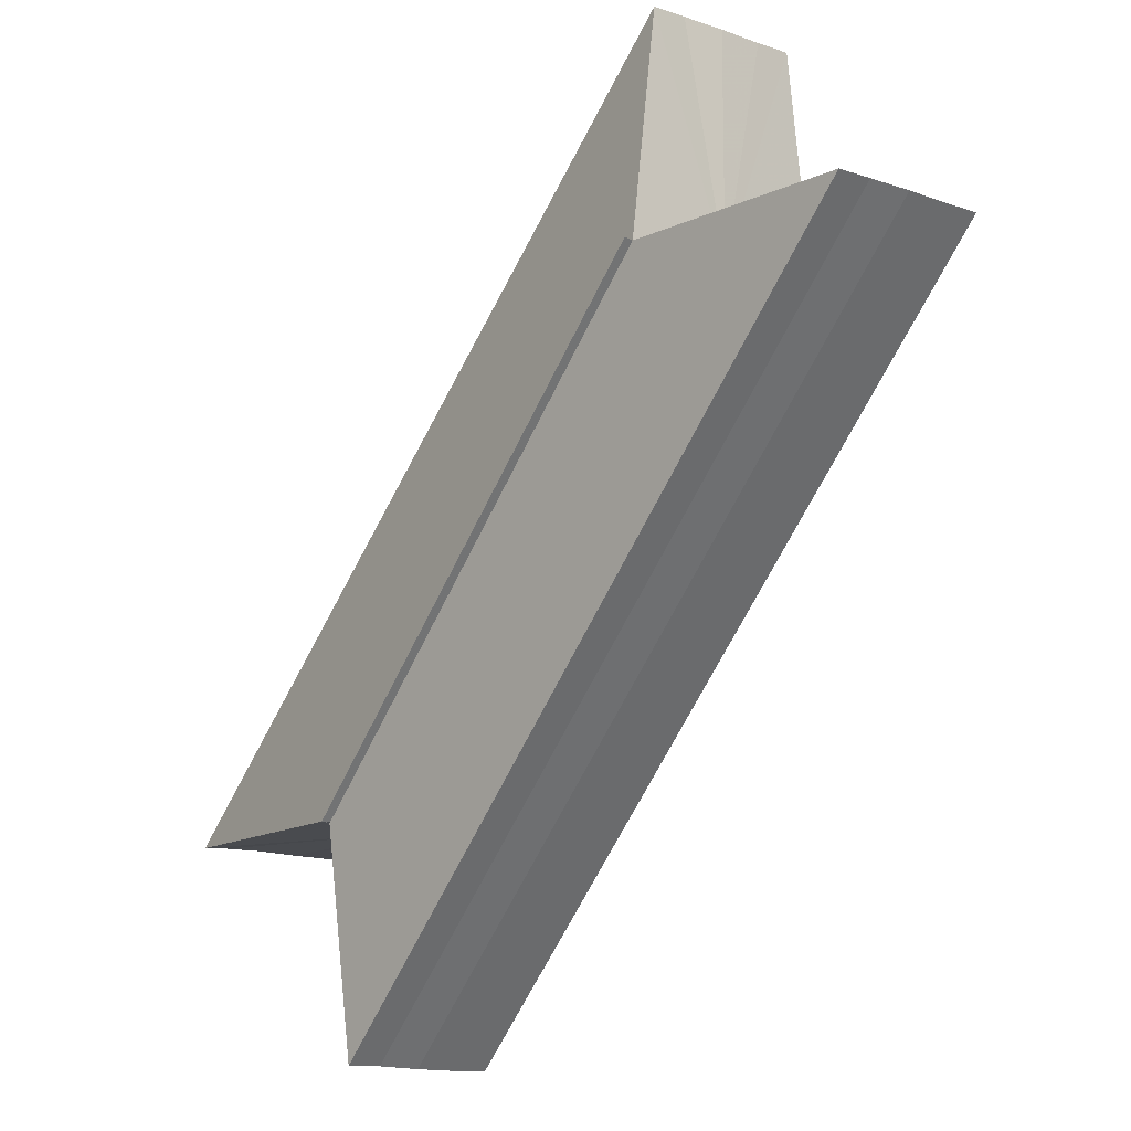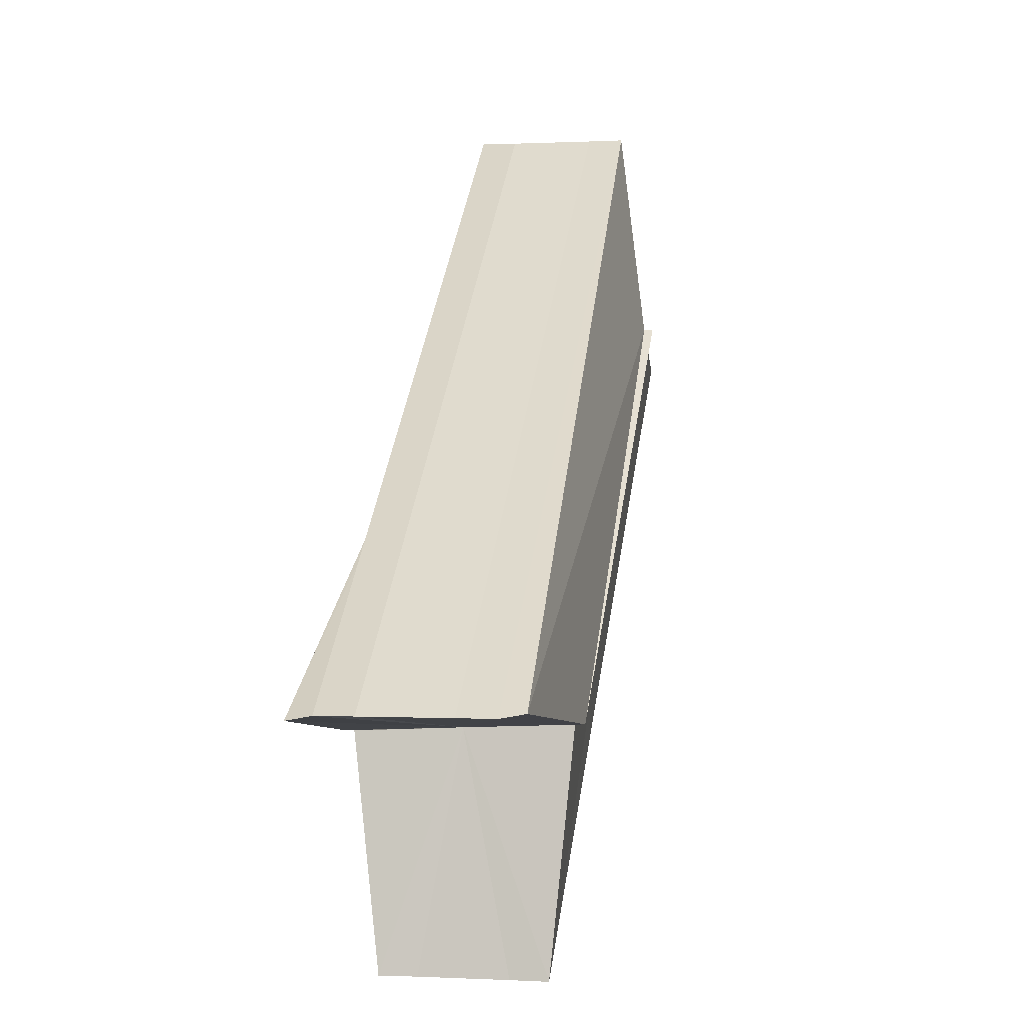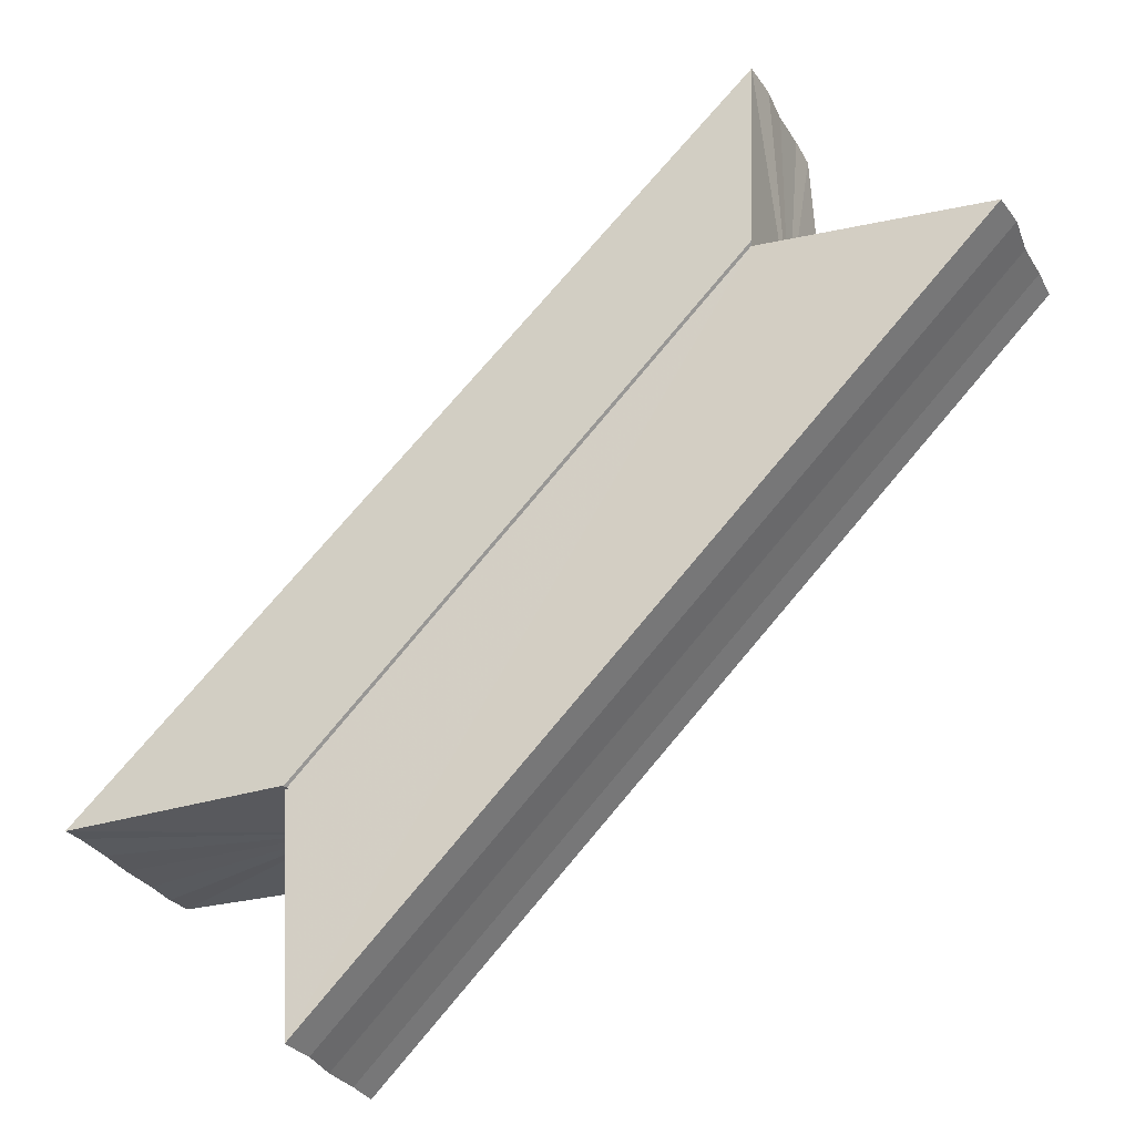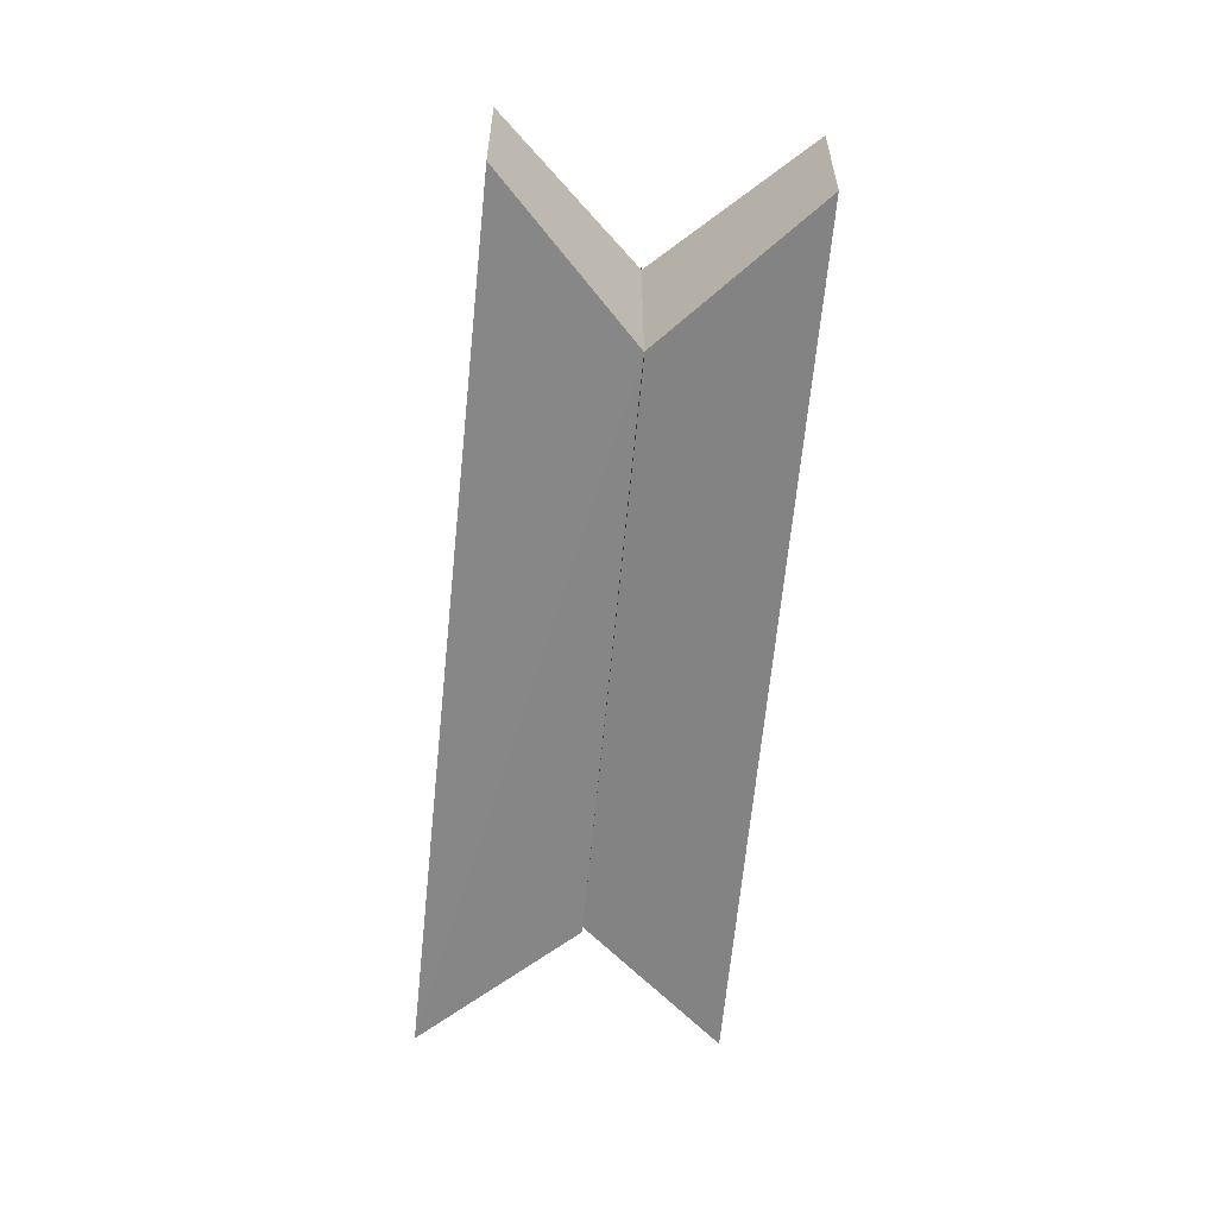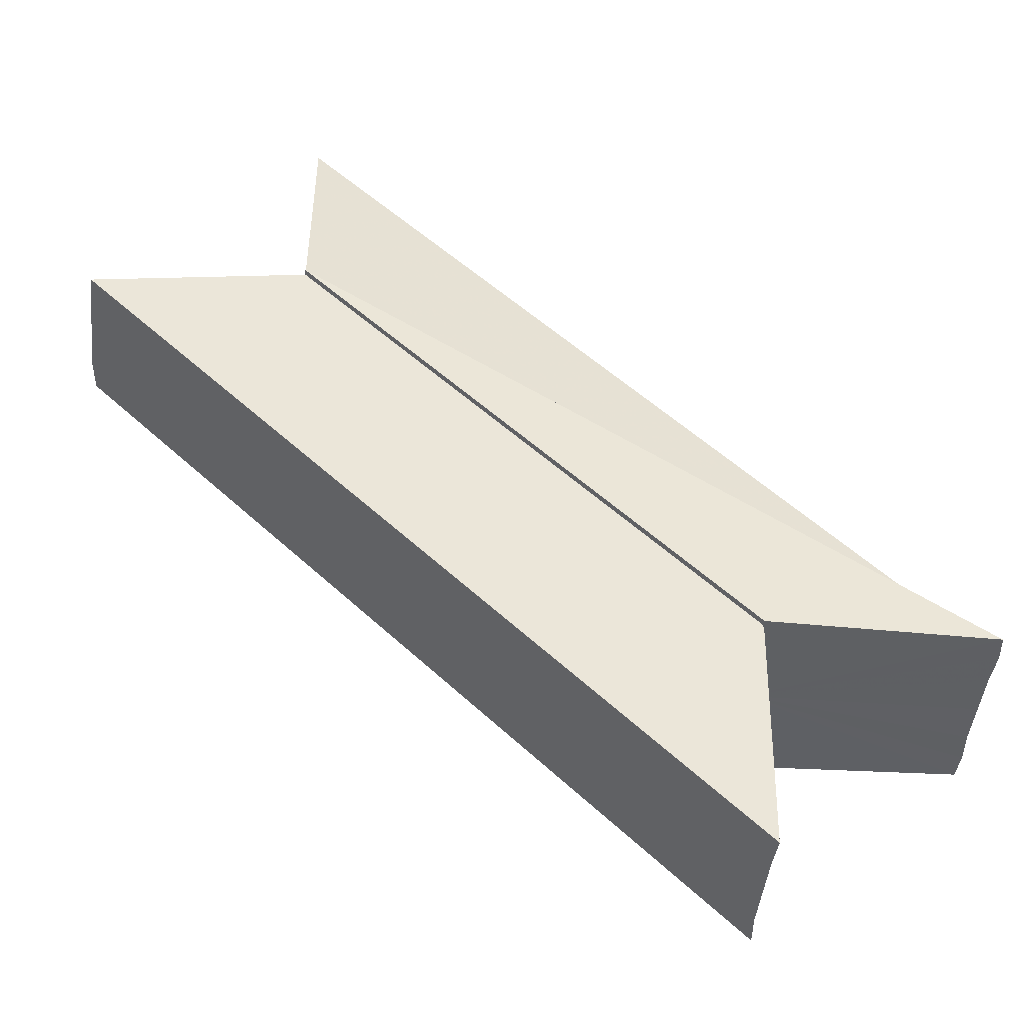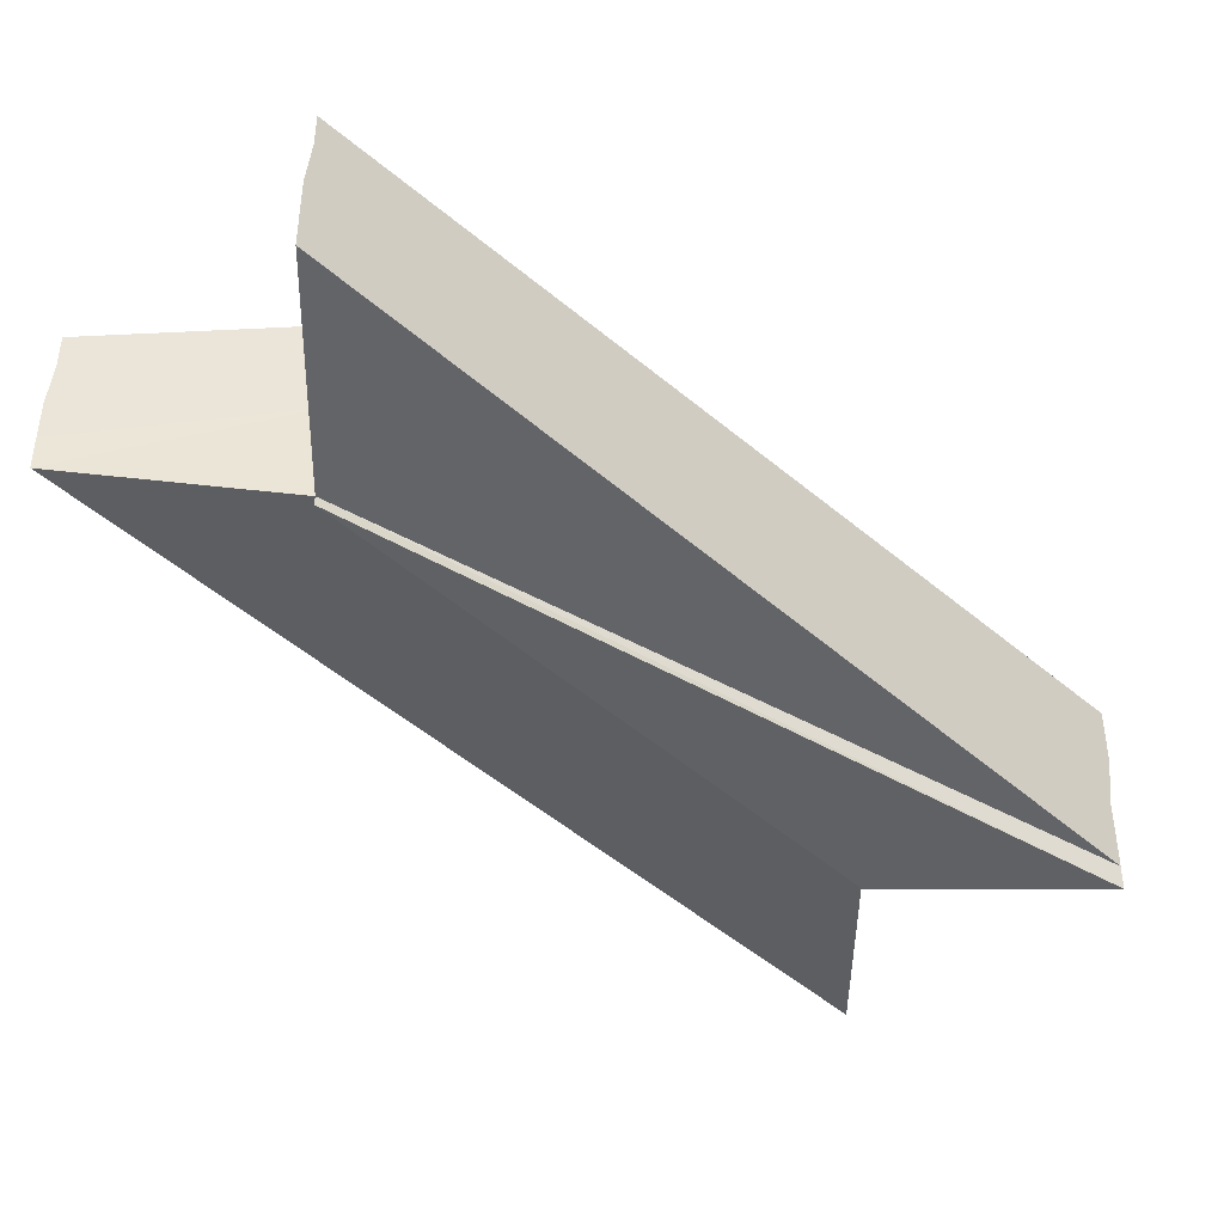
<metadata>
{"format":"obj","ext":"obj","renderer":"f3d","projection":"perspective","resolution":1024,"background":"white","views":[{"elev":-13.2,"azim":-128.2,"up":"+Y"},{"elev":-7.2,"azim":101.4,"up":"+Y"},{"elev":-29.4,"azim":-156.3,"up":"+Y"},{"elev":-61.5,"azim":-140.4,"up":"+Z"},{"elev":-43.0,"azim":-4.6,"up":"+Y"},{"elev":45.3,"azim":1.8,"up":"+Y"}]}
</metadata>
<code>
o 2336
v 2246 1879 13.77
v 2246 1879 13.76
v 2246 1879 13.77
v 2246 1879 13.76
v 2246 1879 13.77
v 2246 1879 13.76
v 2246 1879 13.77
v 2246 1879 13.77
v 2246 1879 13.76
v 2246 1879 13.76
v 2246 1879 13.76
v 2246 1879 13.76
v 2246 1879 13.76
v 2246 1879 13.76
v 2246 1879 13.76
v 2246 1879 13.76
v 2246 1879 13.76
v 2246 1879 13.76
v 2246 1879 13.76
v 2246 1879 13.76
v 2246 1879 13.76
v 2246 1879 13.76
v 2246 1879 13.76
v 2246 1879 13.76
v 2246 1879 13.76
v 2246 1879 13.76
v 2246 1879 13.76
v 2246 1879 13.76
v 2246 1879 13.76
v 2246 1879 13.76
v 2246 1879 13.76
v 2246 1879 13.76
v 2246 1879 13.76
v 2246 1879 13.76
v 2246 1879 13.76
v 2246 1879 13.76
v 2246 1879 13.76
v 2246 1879 13.76
v 2246 1879 13.76
v 2246 1879 13.76
v 2246 1879 13.76
v 2246 1879 13.76
v 2246 1879 13.76
v 2246 1879 13.76
v 2246 1879 13.76
v 2246 1879 13.76
v 2246 1879 13.76
v 2246 1879 13.76
v 2246 1879 13.76
v 2246 1879 13.76
v 2246 1879 13.76
v 2246 1879 13.76
v 2246 1879 13.76
v 2246 1879 13.76
v 2246 1879 13.76
v 2246 1879 13.76
v 2246 1879 13.76
v 2246 1879 13.76
v 2246 1879 13.76
v 2246 1879 13.76
v 2246 1879 13.76
v 2246 1879 13.76
v 2246 1879 13.76
v 2246 1879 13.76
v 2246 1879 13.76
v 2246 1879 13.76
v 2246 1879 13.76
v 2246 1879 13.76
v 2246 1879 13.76
v 2246 1879 13.76
v 2246 1879 13.76
v 2246 1879 13.76
v 2246 1879 13.76
v 2246 1879 13.76
v 2246 1879 13.76
v 2246 1879 13.76
v 2246 1879 13.76
v 2246 1879 13.76
v 2246 1879 13.76
v 2246 1879 13.76
v 2246 1879 13.76
v 2246 1879 13.76
v 2246 1879 13.76
v 2246 1879 13.76
v 2246 1879 13.76
v 2246 1879 13.76
v 2246 1879 13.76
v 2246 1879 13.76
v 2246 1879 13.76
v 2246 1879 13.76
v 2246 1879 13.76
v 2246 1879 13.76
v 2246 1879 13.76
v 2246 1879 13.76
v 2246 1879 13.76
v 2246 1879 13.76
f 1 2 3
f 4 5 3
f 6 7 4
f 8 9 4
f 9 10 11
f 12 10 13
f 14 15 5
f 14 16 15
f 14 17 16
f 14 18 17
f 14 19 18
f 14 20 19
f 14 21 20
f 14 22 21
f 14 23 24
f 14 24 25
f 14 26 23
f 14 25 27
f 14 28 26
f 14 27 29
f 30 26 31
f 32 33 30
f 34 35 32
f 36 37 34
f 38 39 36
f 39 40 41
f 40 42 43
f 42 44 45
f 46 47 48
f 47 49 50
f 48 51 52
f 49 53 54
f 53 55 56
f 52 57 58
f 58 59 60
f 60 61 62
f 55 63 64
f 65 64 66
f 67 29 66
f 68 69 67
f 65 70 71
f 72 28 71
f 73 74 72
f 75 76 70
f 75 77 76
f 75 78 77
f 75 79 78
f 80 81 79
f 80 82 83
f 75 83 84
f 75 84 85
f 75 85 86
f 75 86 64
f 87 88 89
f 88 90 91
f 92 90 93
f 89 27 94
f 95 96 89

</code>
